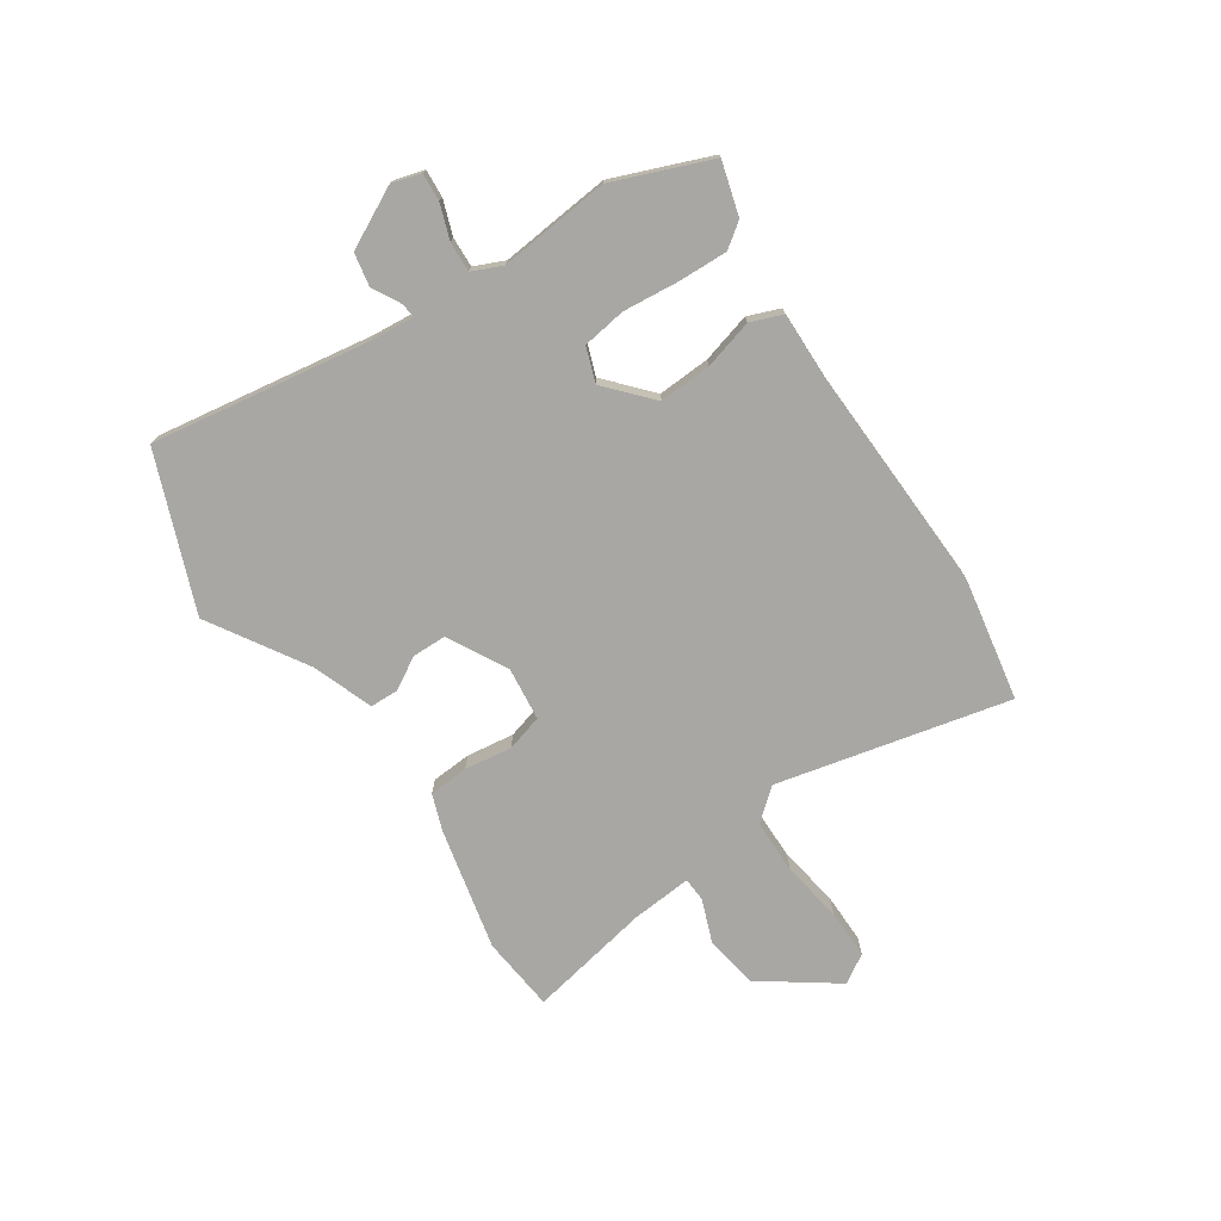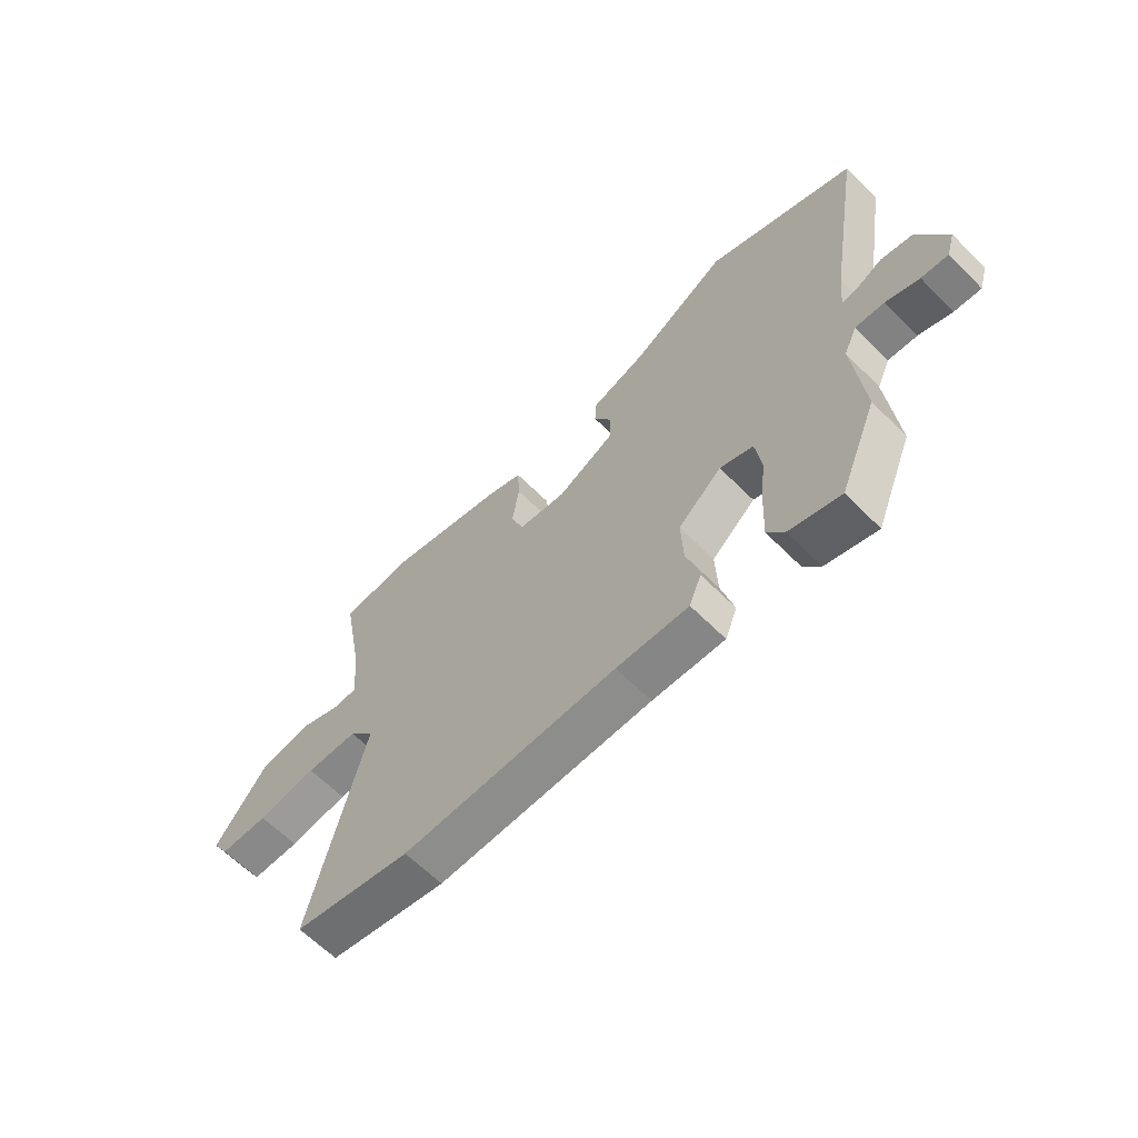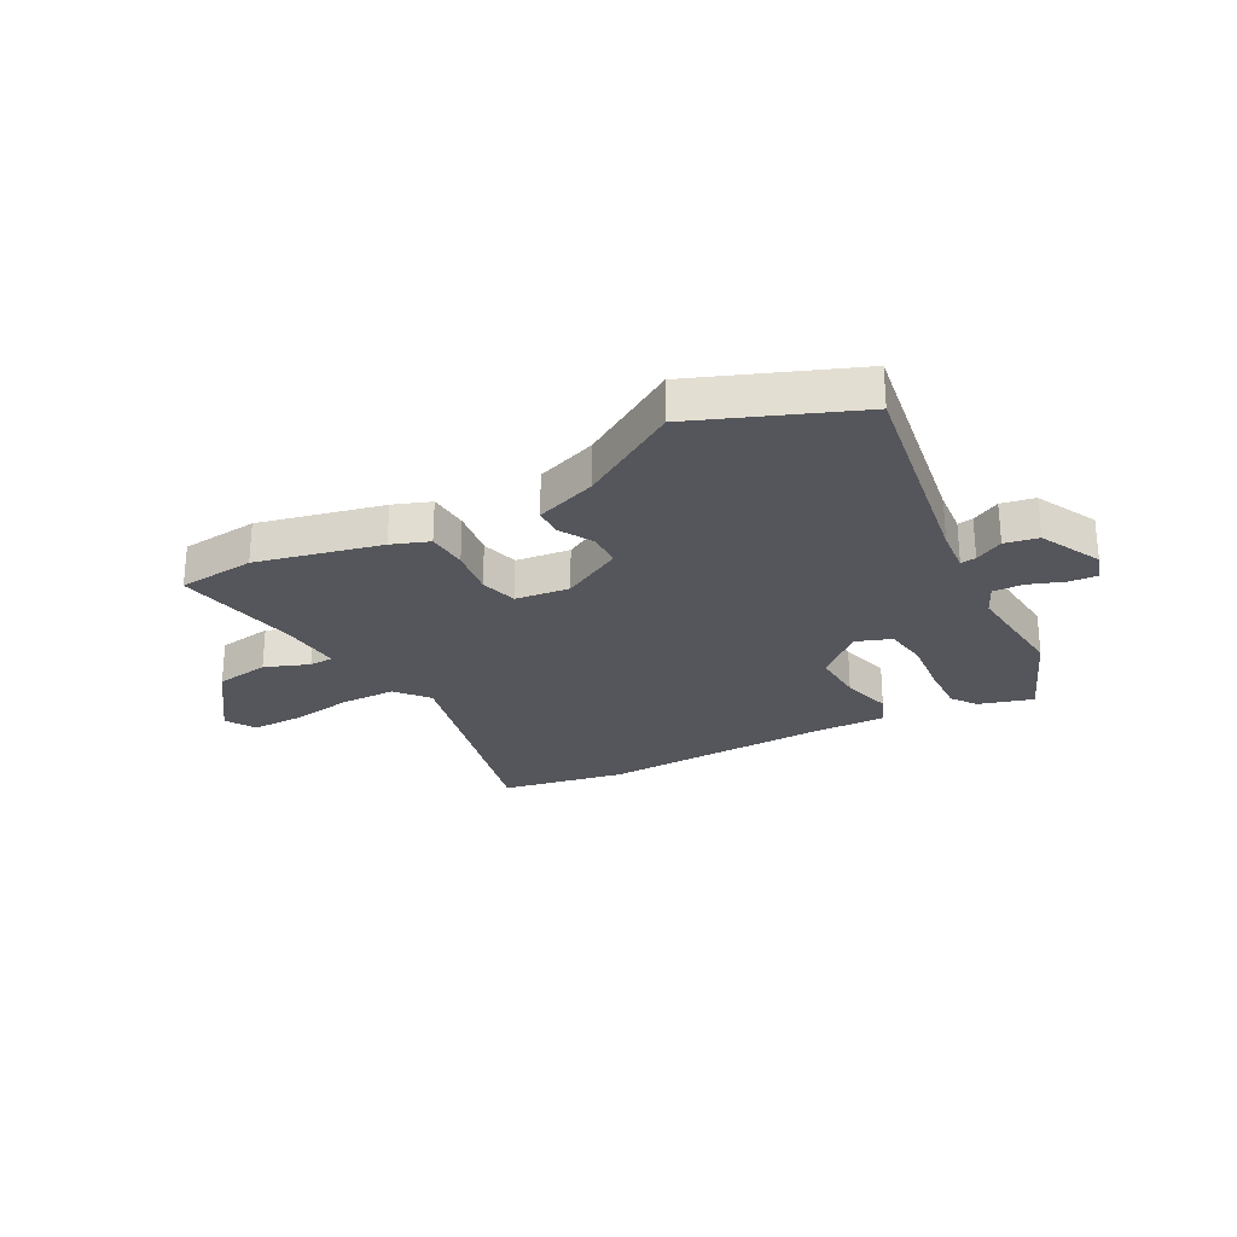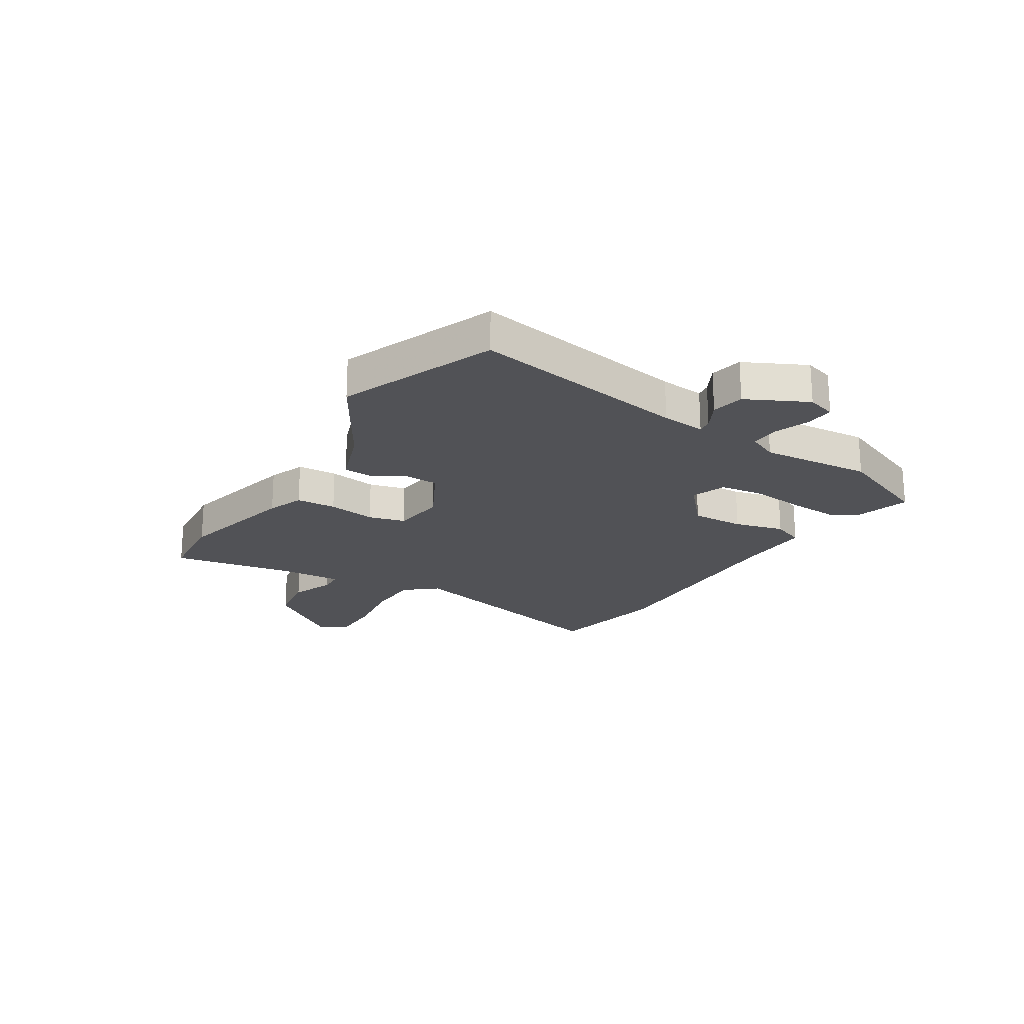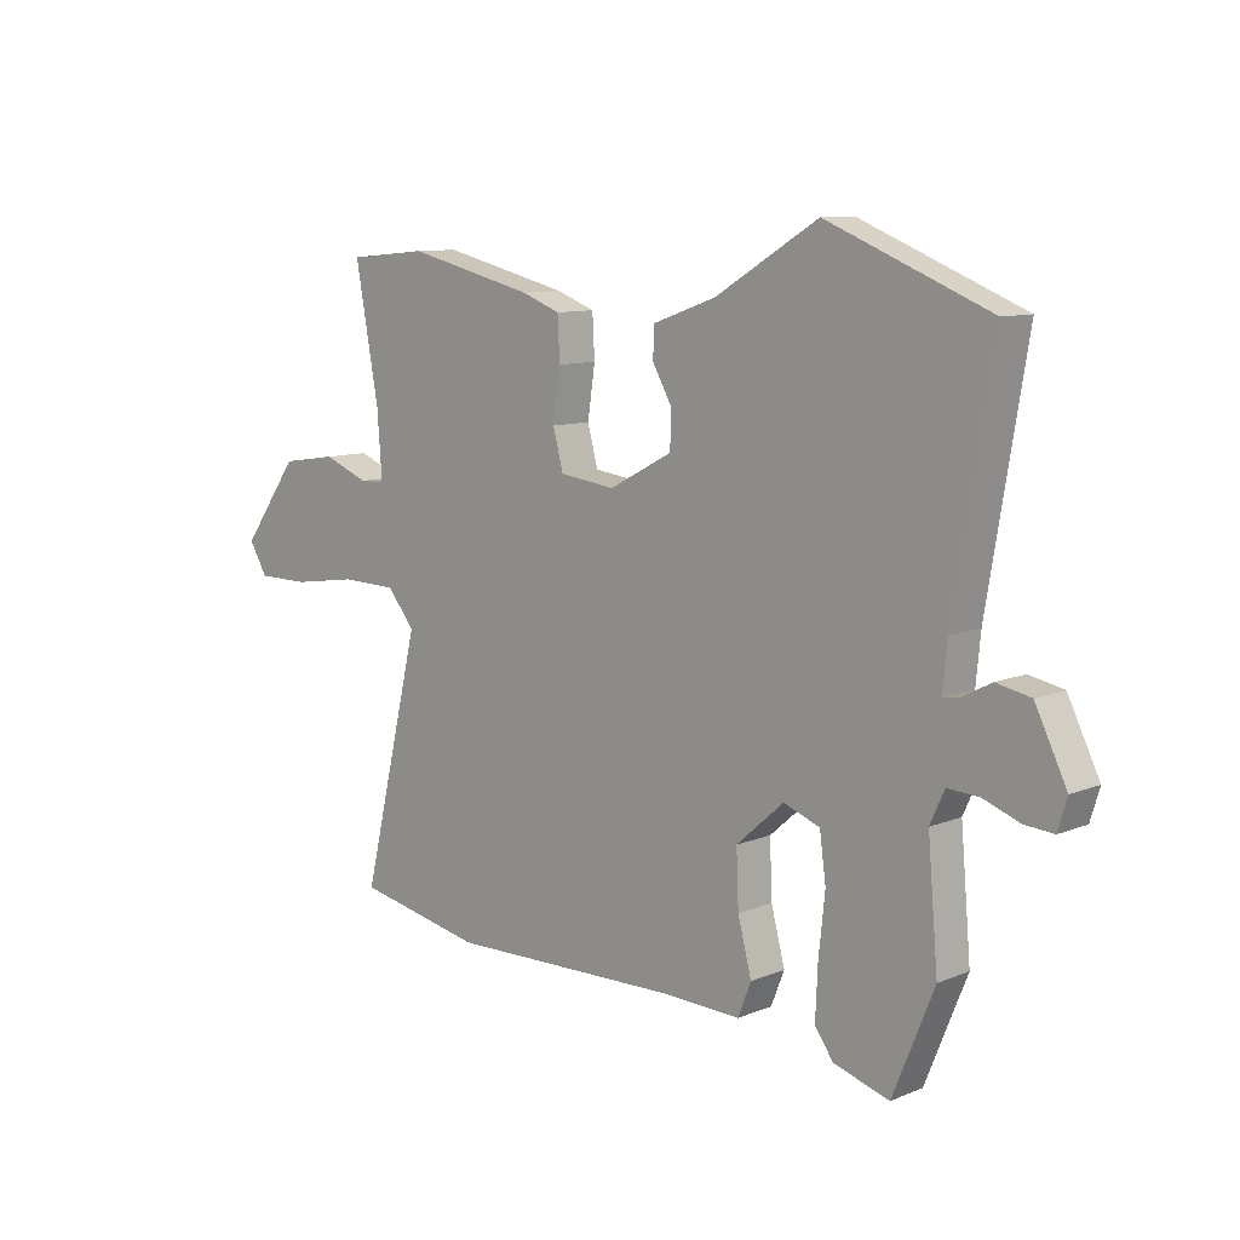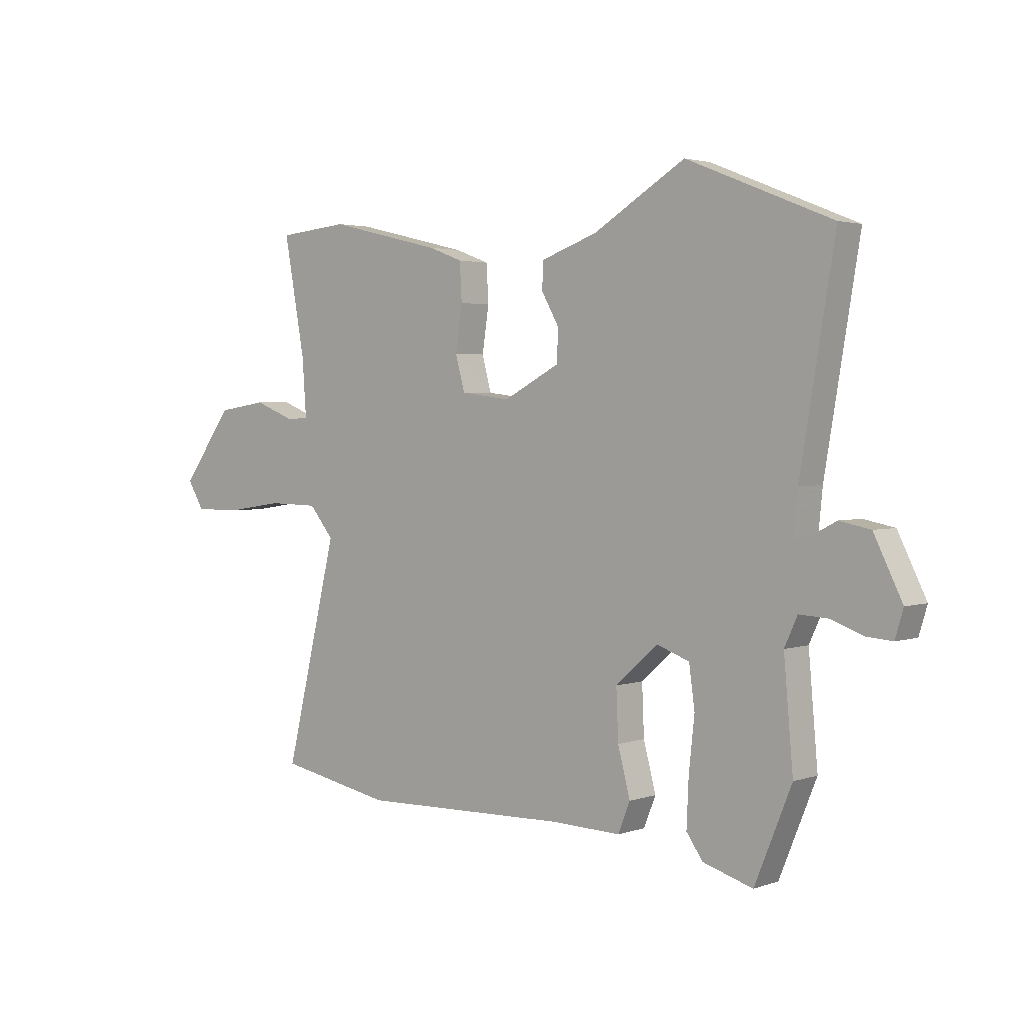
<metadata>
{"format":"obj","ext":"obj","renderer":"f3d","projection":"perspective","resolution":1024,"background":"white","views":[{"elev":-74.4,"azim":124.4,"up":"+Y"},{"elev":-63.3,"azim":44.8,"up":"+Z"},{"elev":-26.3,"azim":28.6,"up":"+Y"},{"elev":-21.2,"azim":58.1,"up":"+Y"},{"elev":10.0,"azim":43.9,"up":"+Z"},{"elev":2.7,"azim":40.4,"up":"+Z"}]}
</metadata>
<code>
v -0.573 0.07 0.493
v -0.434 0.07 0.506
v -0.211 0.07 0.453
v -0.144 0.07 0.428
v -0.14 0.07 0.355
v -0.153 0.07 0.268
v -0.135 0.07 0.201
v -0.038 0.07 0.189
v 0.072 0.07 0.247
v 0.074 0.07 0.309
v 0.04 0.07 0.369
v 0.042 0.07 0.421
v 0.152 0.07 0.46
v 0.331 0.07 0.568
v 0.614 0.07 0.454
v 0.547 0.07 0.055
v 0.539 0.07 -0.026
v 0.567 0.07 -0.022
v 0.618 0.07 0.005
v 0.678 0.07 -0.007
v 0.733 0.07 -0.118
v 0.717 0.07 -0.171
v 0.666 0.07 -0.167
v 0.603 0.07 -0.144
v 0.548 0.07 -0.141
v 0.523 0.07 -0.196
v 0.541 0.07 -0.399
v 0.469 0.07 -0.576
v 0.372 0.07 -0.547
v 0.34 0.07 -0.502
v 0.344 0.07 -0.412
v 0.355 0.07 -0.309
v 0.344 0.07 -0.229
v 0.281 0.07 -0.206
v 0.198 0.07 -0.279
v 0.202 0.07 -0.375
v 0.226 0.07 -0.466
v 0.203 0.07 -0.524
v 0.066 0.07 -0.52
v -0.341 0.07 -0.531
v -0.564 0.07 -0.488
v -0.461 0.07 -0.063
v -0.509 0.07 -0.005
v -0.608 0.07 -0.003
v -0.721 0.07 -0.02
v -0.813 0.07 -0.02
v -0.845 0.07 0.033
v -0.745 0.07 0.17
v -0.647 0.07 0.185
v -0.568 0.07 0.154
v -0.524 0.07 0.156
v -0.532 0.07 0.268
v -0.573 0 0.493
v -0.434 0 0.506
v -0.211 0 0.453
v -0.144 0 0.428
v -0.14 0 0.355
v -0.153 0 0.268
v -0.135 0 0.201
v -0.038 0 0.189
v 0.072 0 0.247
v 0.074 0 0.309
v 0.04 0 0.369
v 0.042 0 0.421
v 0.152 0 0.46
v 0.331 0 0.568
v 0.614 0 0.454
v 0.547 0 0.055
v 0.539 0 -0.026
v 0.567 0 -0.022
v 0.618 0 0.005
v 0.678 0 -0.007
v 0.733 0 -0.118
v 0.717 0 -0.171
v 0.666 0 -0.167
v 0.603 0 -0.144
v 0.548 0 -0.141
v 0.523 0 -0.196
v 0.541 0 -0.399
v 0.469 0 -0.576
v 0.372 0 -0.547
v 0.34 0 -0.502
v 0.344 0 -0.412
v 0.355 0 -0.309
v 0.344 0 -0.229
v 0.281 0 -0.206
v 0.198 0 -0.279
v 0.202 0 -0.375
v 0.226 0 -0.466
v 0.203 0 -0.524
v 0.066 0 -0.52
v -0.341 0 -0.531
v -0.564 0 -0.488
v -0.461 0 -0.063
v -0.509 0 -0.005
v -0.608 0 -0.003
v -0.721 0 -0.02
v -0.813 0 -0.02
v -0.845 0 0.033
v -0.745 0 0.17
v -0.647 0 0.185
v -0.568 0 0.154
v -0.524 0 0.156
v -0.532 0 0.268
f 47 48 49 50
f 47 50 51
f 44 45 46 47
f 43 44 47 51
f 42 43 51 52
f 39 40 41 42
f 36 37 38 39
f 35 36 39 42
f 34 35 42 52
f 29 30 31 32
f 27 28 29 32
f 26 27 32 33
f 25 26 33 34
f 21 22 23 24
f 21 24 25
f 18 19 20 21
f 17 18 21 25
f 13 14 15 16
f 13 16 17
f 10 11 12 13
f 9 10 13 17
f 8 9 17 25
f 3 4 5 6
f 3 6 7
f 2 3 7
f 1 2 7
f 52 1 7
f 34 52 7
f 7 8 25 34
f 102 101 100 99
f 103 102 99
f 99 98 97 96
f 103 99 96 95
f 104 103 95 94
f 94 93 92 91
f 91 90 89 88
f 94 91 88 87
f 104 94 87 86
f 84 83 82 81
f 84 81 80 79
f 85 84 79 78
f 86 85 78 77
f 76 75 74 73
f 77 76 73
f 73 72 71 70
f 77 73 70 69
f 68 67 66 65
f 69 68 65
f 65 64 63 62
f 69 65 62 61
f 77 69 61 60
f 58 57 56 55
f 59 58 55
f 59 55 54
f 59 54 53
f 59 53 104
f 59 104 86
f 86 77 60 59
f 1 53 54 2
f 2 54 55 3
f 3 55 56 4
f 4 56 57 5
f 5 57 58 6
f 6 58 59 7
f 7 59 60 8
f 8 60 61 9
f 9 61 62 10
f 10 62 63 11
f 11 63 64 12
f 12 64 65 13
f 13 65 66 14
f 14 66 67 15
f 15 67 68 16
f 16 68 69 17
f 17 69 70 18
f 18 70 71 19
f 19 71 72 20
f 20 72 73 21
f 21 73 74 22
f 22 74 75 23
f 23 75 76 24
f 24 76 77 25
f 25 77 78 26
f 26 78 79 27
f 27 79 80 28
f 28 80 81 29
f 29 81 82 30
f 30 82 83 31
f 31 83 84 32
f 32 84 85 33
f 33 85 86 34
f 34 86 87 35
f 35 87 88 36
f 36 88 89 37
f 37 89 90 38
f 38 90 91 39
f 39 91 92 40
f 40 92 93 41
f 41 93 94 42
f 42 94 95 43
f 43 95 96 44
f 44 96 97 45
f 45 97 98 46
f 46 98 99 47
f 47 99 100 48
f 48 100 101 49
f 49 101 102 50
f 50 102 103 51
f 51 103 104 52
f 52 104 53 1

</code>
